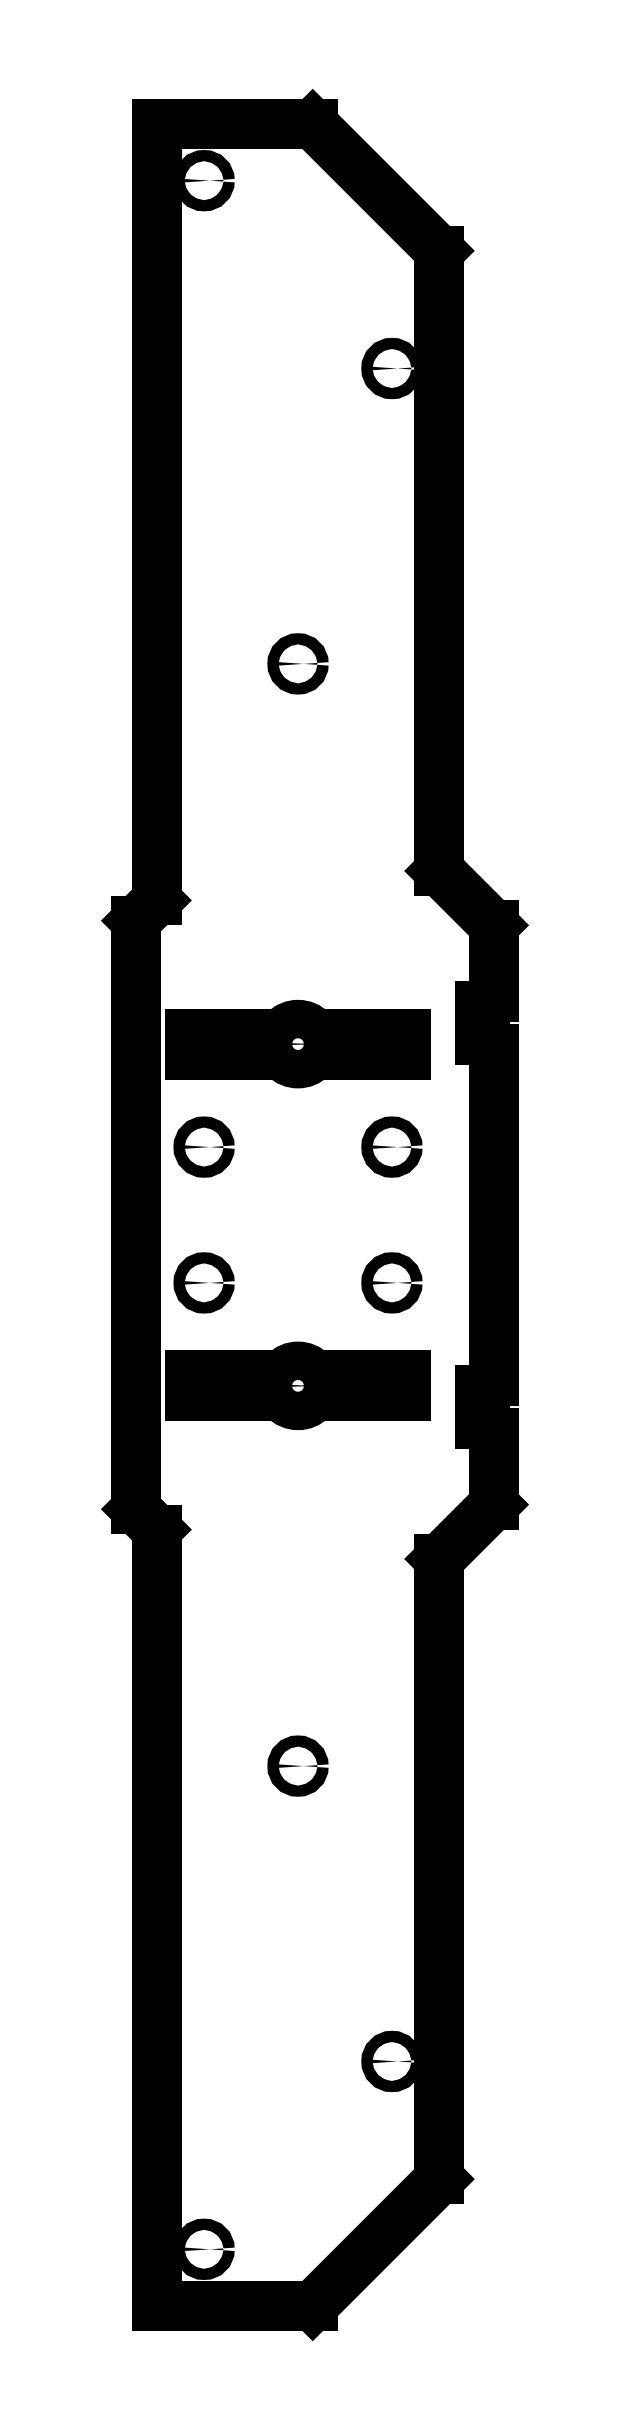
<metadata>
{"format":"dxf","ext":"dxf","renderer":"ezdxf+matplotlib","layout":"modelspace","background":"white","min_lineweight":24,"dpi":150}
</metadata>
<code>
0
SECTION
2
ENTITIES
0
LINE
8
Shape2DView004
10
-155.5
20
-482
30
0
11
-86.5
21
-482
31
0
0
LINE
8
Shape2DView004
10
-86.5
20
-482
30
0
11
-30.5
21
-426
31
0
0
LINE
8
Shape2DView004
10
-30.5
20
-426
30
0
11
-30.5
21
-152
31
0
0
LINE
8
Shape2DView004
10
-30.5
20
-152
30
0
11
-6.5
21
-128
31
0
0
LINE
8
Shape2DView004
10
-6.5
20
-128
30
0
11
-6.5
21
-96.5
31
0
0
ARC
8
Shape2DView004
10
-10.5
20
-96.5
30
0
40
4
50
0
51
90
0
LINE
8
Shape2DView004
10
-12.5
20
-92.5
30
0
11
-10.5
21
-92.5
31
0
0
LINE
8
Shape2DView004
10
-12.5
20
-77.5
30
0
11
-12.5
21
-92.5
31
0
0
LINE
8
Shape2DView004
10
-10.5
20
-77.5
30
0
11
-12.5
21
-77.5
31
0
0
ARC
8
Shape2DView004
10
-10.5
20
-73.5
30
0
40
4
50
-90
51
0
0
LINE
8
Shape2DView004
10
-6.5
20
-73.5
30
0
11
-6.5
21
73.5
31
0
0
ARC
8
Shape2DView004
10
-10.5
20
73.5
30
0
40
4
50
0
51
90
0
LINE
8
Shape2DView004
10
-12.5
20
77.5
30
0
11
-10.5
21
77.5
31
0
0
LINE
8
Shape2DView004
10
-12.5
20
92.5
30
0
11
-12.5
21
77.5
31
0
0
LINE
8
Shape2DView004
10
-10.5
20
92.5
30
0
11
-12.5
21
92.5
31
0
0
ARC
8
Shape2DView004
10
-10.5
20
96.5
30
0
40
4
50
-90
51
0
0
LINE
8
Shape2DView004
10
-6.5
20
96.5
30
0
11
-6.5
21
128
31
0
0
LINE
8
Shape2DView004
10
-6.5
20
128
30
0
11
-30.5
21
152
31
0
0
LINE
8
Shape2DView004
10
-30.5
20
152
30
0
11
-30.5
21
426
31
0
0
LINE
8
Shape2DView004
10
-30.5
20
426
30
0
11
-86.5
21
482
31
0
0
LINE
8
Shape2DView004
10
-86.5
20
482
30
0
11
-155.5
21
482
31
0
0
LINE
8
Shape2DView004
10
-155.5
20
139
30
0
11
-155.5
21
482
31
0
0
LINE
8
Shape2DView004
10
-164.5
20
130
30
0
11
-155.5
21
139
31
0
0
LINE
8
Shape2DView004
10
-164.5
20
-130
30
0
11
-164.5
21
130
31
0
0
LINE
8
Shape2DView004
10
-155.5
20
-139
30
0
11
-164.5
21
-130
31
0
0
LINE
8
Shape2DView004
10
-155.5
20
-482
30
0
11
-155.5
21
-139
31
0
0
LINE
8
Shape2DView004
10
-140.7
20
-80.1
30
0
11
-110.3
21
-80.1
31
0
0
LINE
8
Shape2DView004
10
-140.7
20
-70.9
30
0
11
-140.7
21
-80.1
31
0
0
LINE
8
Shape2DView004
10
-110.3
20
-70.9
30
0
11
-140.7
21
-70.9
31
0
0
LINE
8
Shape2DView004
10
-110.3
20
-80.1
30
0
11
-110.3
21
-70.9
31
0
0
LINE
8
Shape2DView004
10
-140.7
20
70.9
30
0
11
-110.3
21
70.9
31
0
0
LINE
8
Shape2DView004
10
-140.7
20
80.1
30
0
11
-140.7
21
70.9
31
0
0
LINE
8
Shape2DView004
10
-110.3
20
80.1
30
0
11
-140.7
21
80.1
31
0
0
LINE
8
Shape2DView004
10
-110.3
20
70.9
30
0
11
-110.3
21
80.1
31
0
0
LINE
8
Shape2DView004
10
-75.65
20
-80.1
30
0
11
-45.35
21
-80.1
31
0
0
LINE
8
Shape2DView004
10
-75.65
20
-70.9
30
0
11
-75.65
21
-80.1
31
0
0
LINE
8
Shape2DView004
10
-45.35
20
-70.9
30
0
11
-75.65
21
-70.9
31
0
0
LINE
8
Shape2DView004
10
-45.35
20
-80.1
30
0
11
-45.35
21
-70.9
31
0
0
LINE
8
Shape2DView004
10
-75.65
20
70.9
30
0
11
-45.35
21
70.9
31
0
0
LINE
8
Shape2DView004
10
-75.65
20
80.1
30
0
11
-75.65
21
70.9
31
0
0
LINE
8
Shape2DView004
10
-45.35
20
80.1
30
0
11
-75.65
21
80.1
31
0
0
LINE
8
Shape2DView004
10
-45.35
20
70.9
30
0
11
-45.35
21
80.1
31
0
0
CIRCLE
8
Shape2DView004
10
-93
20
75.5
40
8.5
0
CIRCLE
8
Shape2DView004
10
-93
20
-75.5
40
8.5
0
CIRCLE
8
Shape2DView004
10
-51.5
20
-30
40
2.481
0
CIRCLE
8
Shape2DView004
10
-51.5
20
30
40
2.481
0
CIRCLE
8
Shape2DView004
10
-134.5
20
30
40
2.481
0
CIRCLE
8
Shape2DView004
10
-134.5
20
-30
40
2.481
0
CIRCLE
8
Shape2DView004
10
-51.5
20
-374
40
2.481
0
CIRCLE
8
Shape2DView004
10
-51.5
20
374
40
2.481
0
CIRCLE
8
Shape2DView004
10
-93
20
243.5
40
2.481
0
CIRCLE
8
Shape2DView004
10
-93
20
-243.5
40
2.481
0
CIRCLE
8
Shape2DView004
10
-134.5
20
-457
40
2.481
0
CIRCLE
8
Shape2DView004
10
-134.5
20
457
40
2.481
0
ENDSEC
0
EOF

</code>
